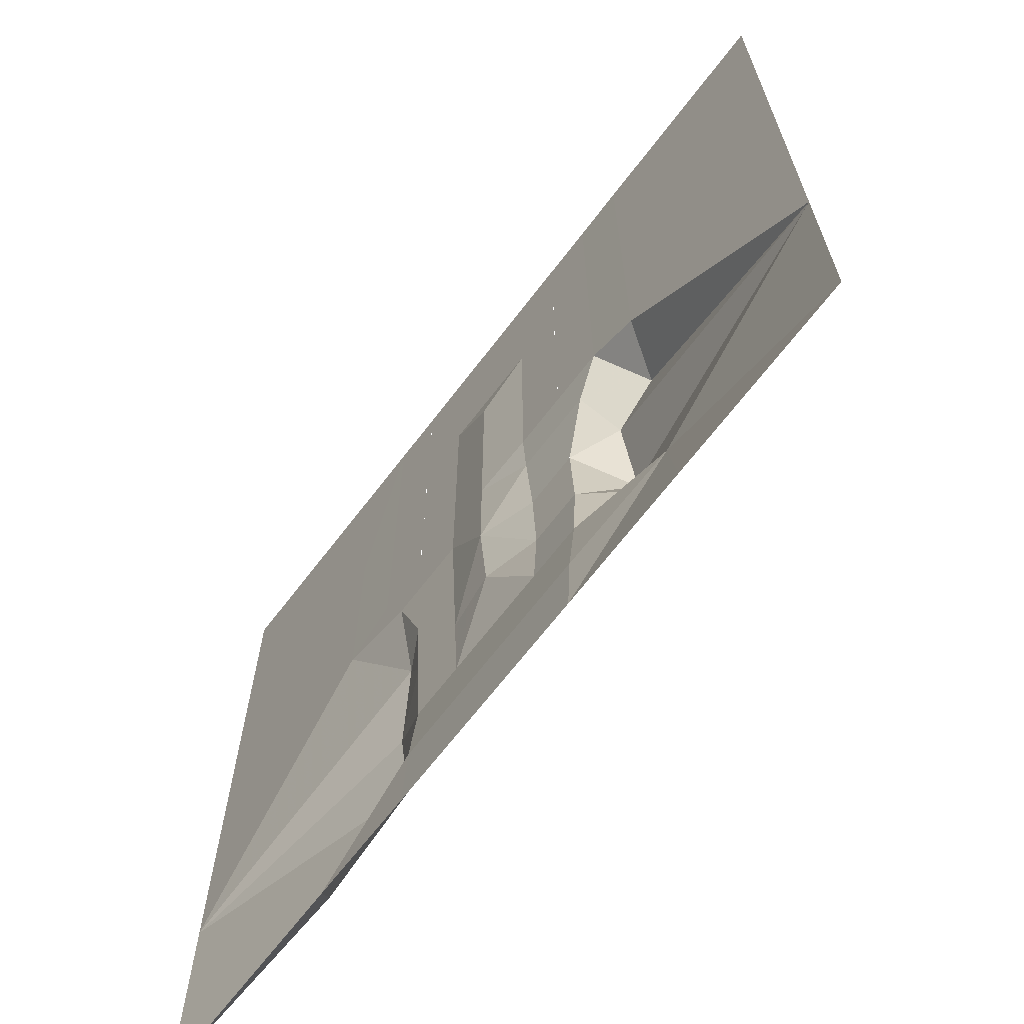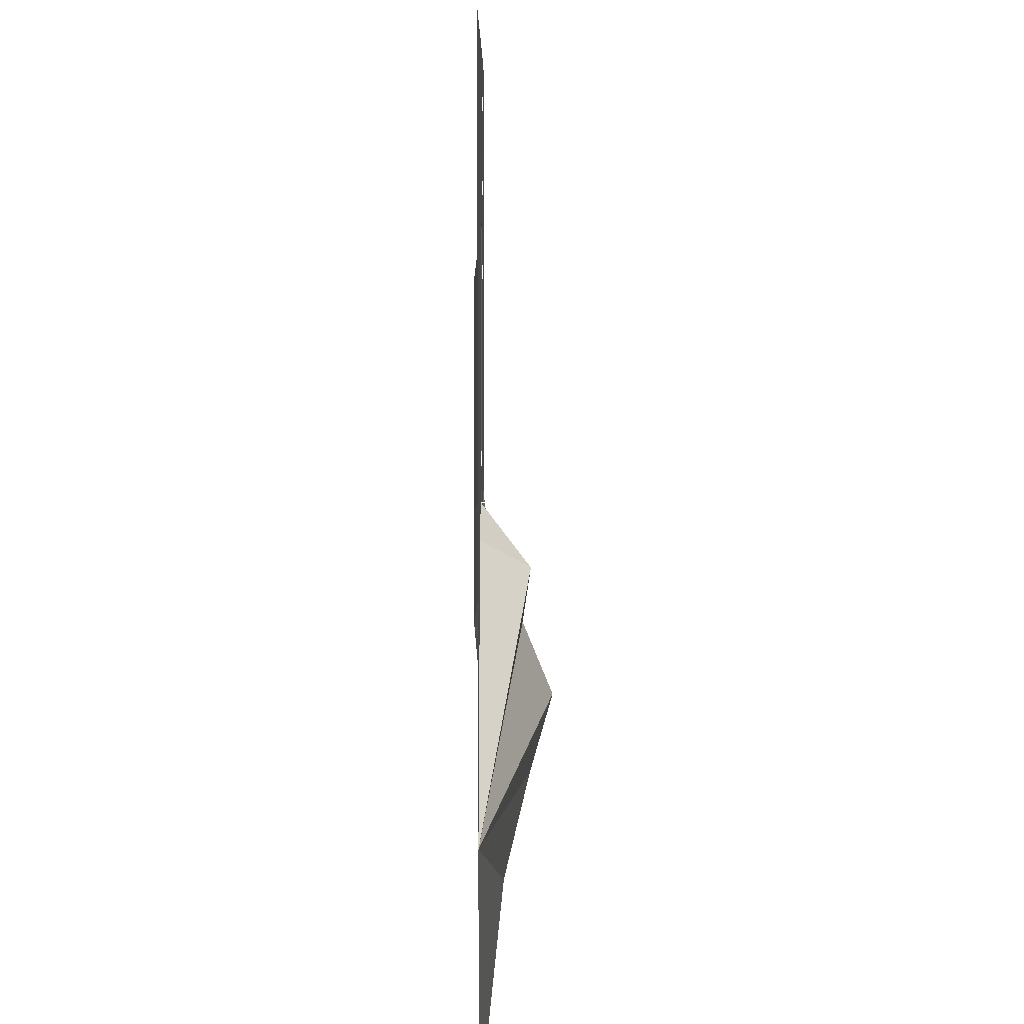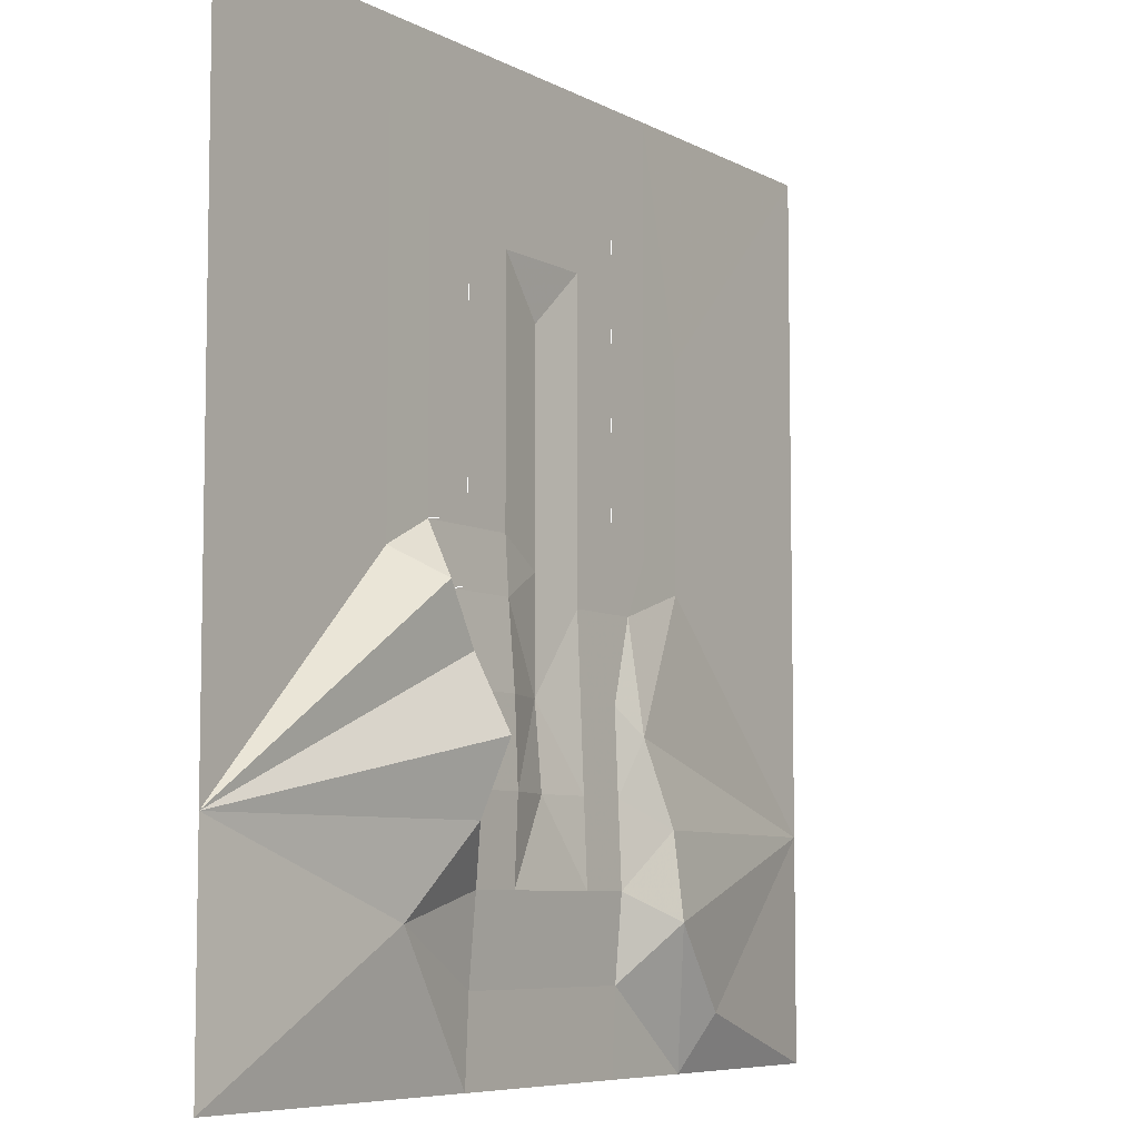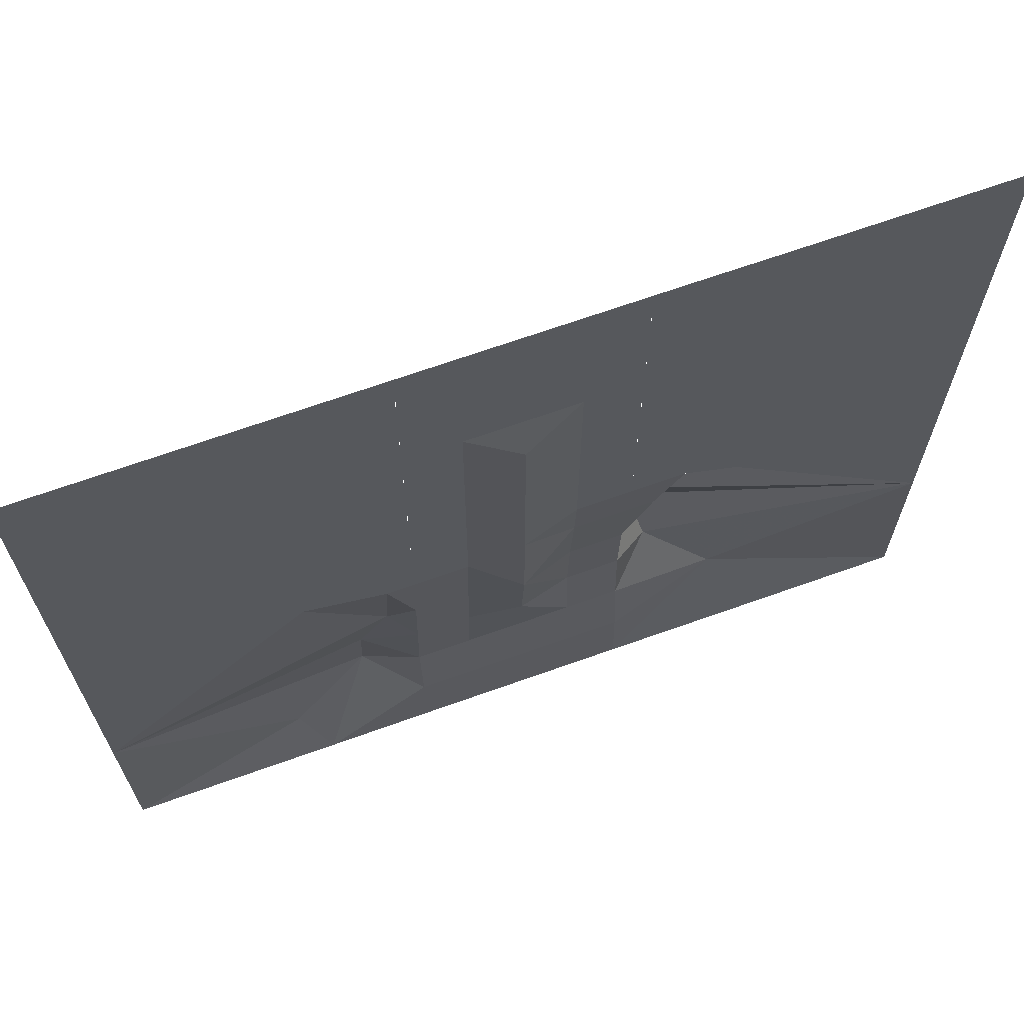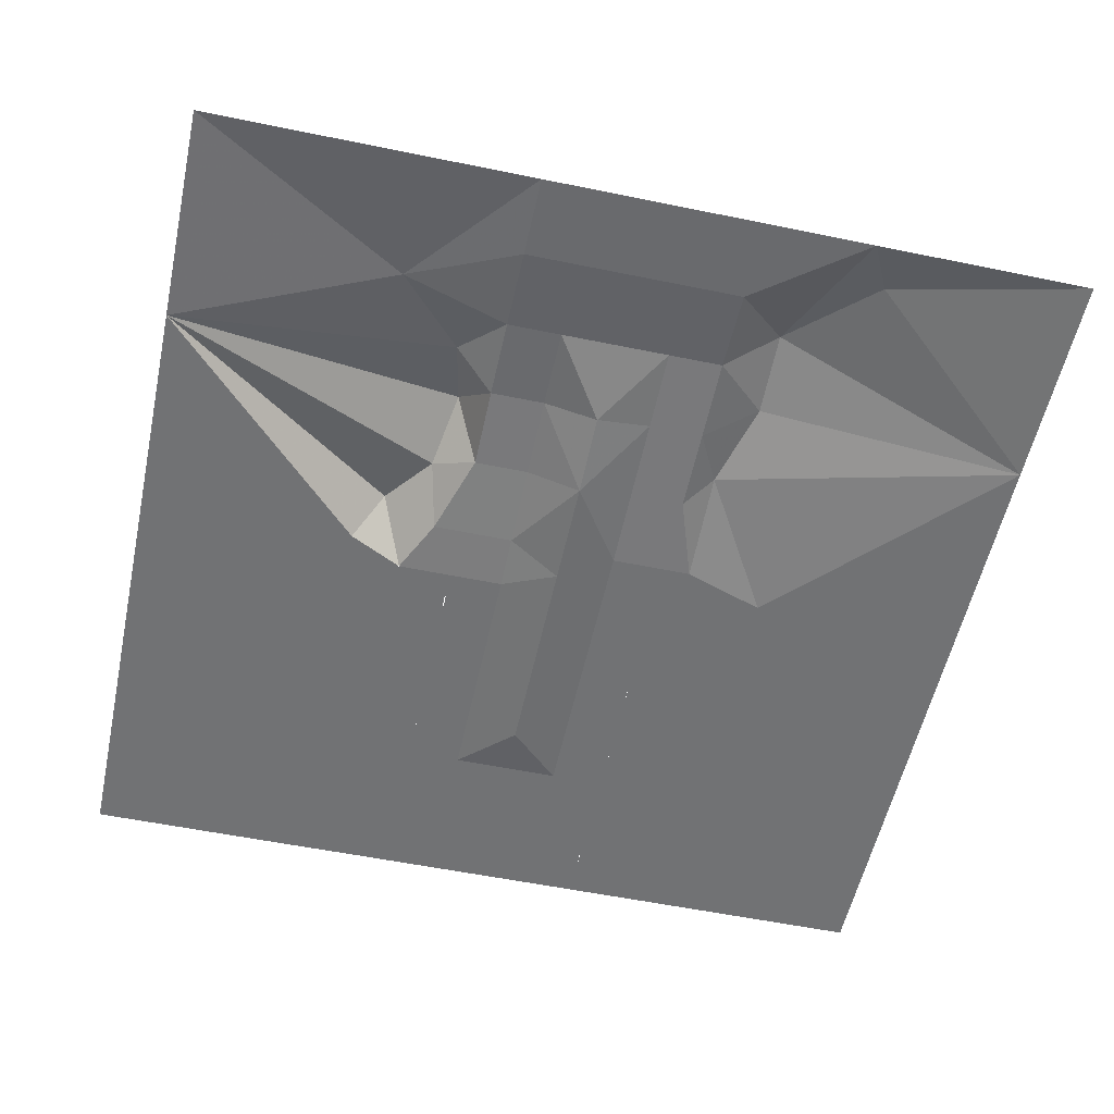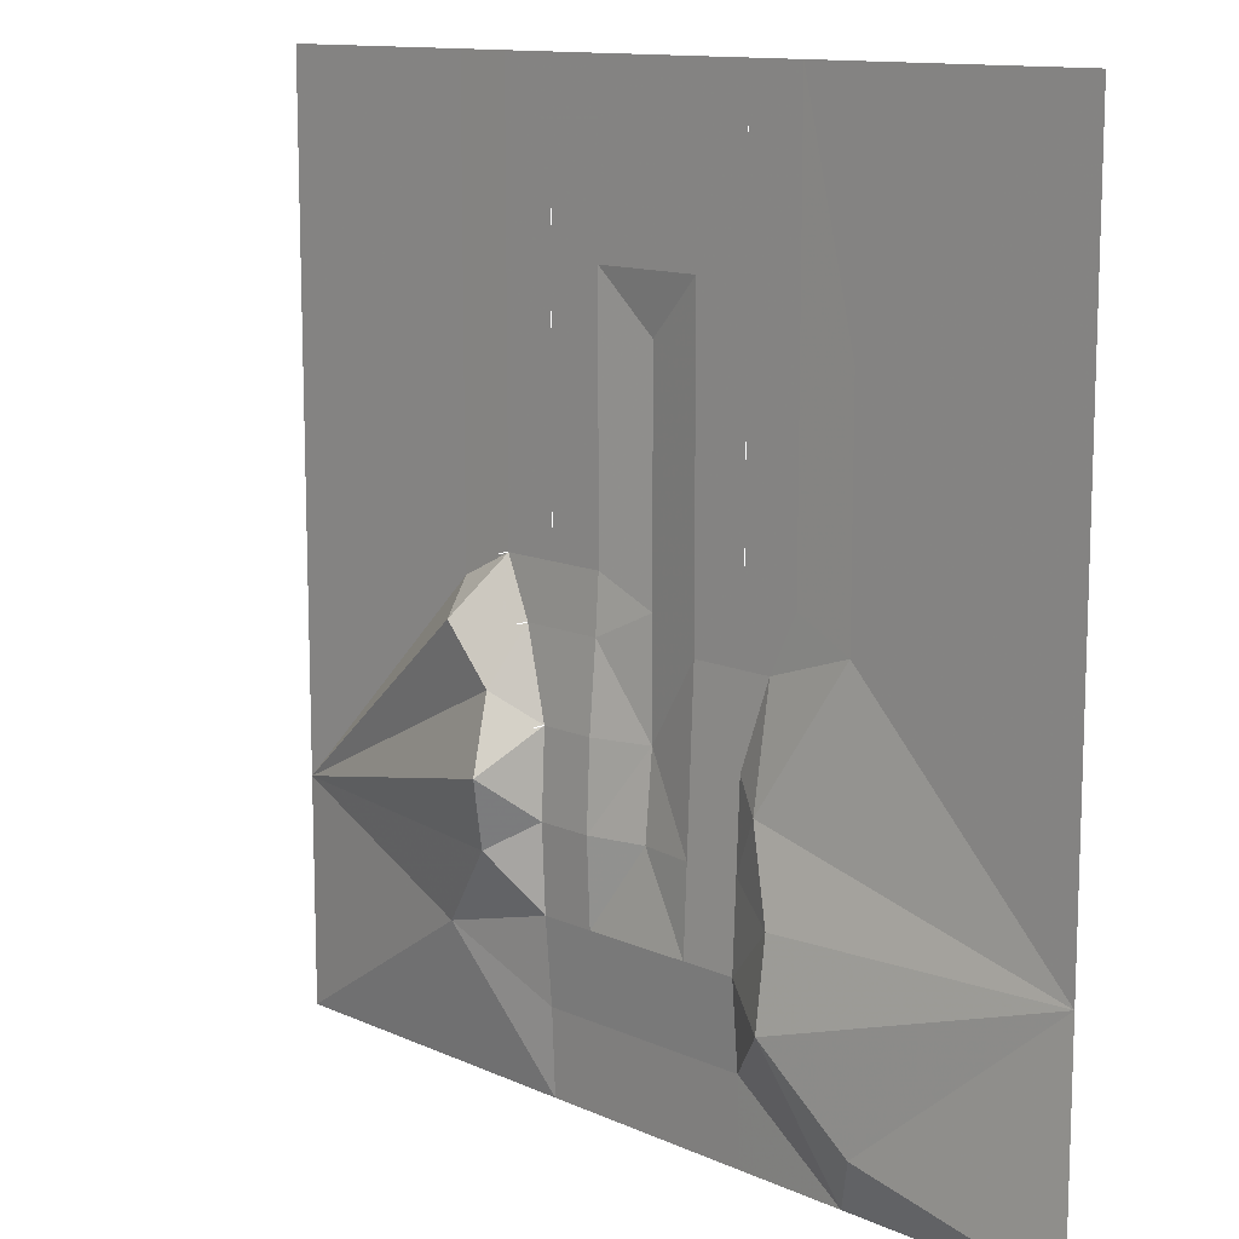
<metadata>
{"format":"obj","ext":"obj","renderer":"f3d","projection":"perspective","resolution":1024,"background":"white","views":[{"elev":-67.5,"azim":-127.4,"up":"+Y"},{"elev":6.5,"azim":-90.3,"up":"+Y"},{"elev":-7.0,"azim":-56.0,"up":"+Y"},{"elev":68.2,"azim":160.3,"up":"+Y"},{"elev":-55.5,"azim":-12.2,"up":"+Z"},{"elev":12.2,"azim":46.5,"up":"+Y"}]}
</metadata>
<code>
o tiles1_52
v -0.768 2.048 0.002
v -0.768 1.664 0.002
v -0.256 2.048 0.002
v -0.256 1.664 0.002
v -0.256 1.28 0.002
v -0.768 1.28 0.002
v -0.256 0.896 0.002
v -0.768 0.896 0.002
v -0.256 0.512 0.002
v -0.768 0.512 0.002
v -0.256 0.128 0.002
v -0.768 0.128 0.002
v -0.256 -0.128 0.018
v -0.64 -0.128 0.018
v -0.256 -0.512 0.05
v -0.512 -0.512 0.05
v -0.256 -0.896 0.066
v -0.512 -0.896 0.066
v -0.256 -1.28 0.05
v -0.512 -1.28 0.05
v -0.256 -1.664 0.018
v -0.512 -1.664 0.018
v -0.256 -2.048 0.002
v -0.512 -2.048 0.002
v 0.768 2.048 0.002
v 0.768 1.664 0.002
v 0.256 1.664 0.002
v 0.256 2.048 0.002
v 0.768 1.28 0.002
v 0.256 1.28 0.002
v 0.768 0.896 0.002
v 0.256 0.896 0.002
v 0.768 0.512 0.002
v 0.256 0.512 0.002
v 0.768 0.128 0.002
v 0.256 0.128 0.002
v 0.64 -0.128 0.002
v 0.256 -0.128 0.002
v 0.512 -0.512 0.018
v 0.256 -0.512 0.018
v 0.512 -0.896 0.034
v 0.256 -0.896 0.034
v 0.512 -1.28 0.05
v 0.256 -1.28 0.05
v 0.512 -1.664 0.018
v 0.256 -1.664 0.018
v 0.512 -2.048 0.002
v 0.256 -2.048 0.002
v 1.024 -2.048 0.001
v 1.152 -1.792 0.113
v 2.048 -2.048 0.001
v 0.768 -1.408 0.193
v 0.768 -1.024 0.145
v 0.64 -0.64 0.081
v 1.024 0 0.001
v 2.048 -1.024 0.001
v 1.024 1.024 0.001
v 2.048 2.048 0.001
v 2.048 1.024 0.001
v 2.048 0 0.001
v 0 -0.896 0.001
v 0 -0.512 -0.033
v 0 0 -0.033
v 0 0.384 -0.033
v 0 0.768 -0.033
v 0 1.024 -0.033
v -1.152 -2.048 0.001
v -1.024 -1.408 0.097
v -0.704 -1.024 0.209
v -0.64 -0.704 0.305
v -0.704 -0.384 0.177
v -0.896 -0.128 0.209
v -1.024 0 0.001
v -2.048 -1.024 0.001
v -2.048 -2.048 0.001
v -1.024 2.048 0.001
v -1.024 1.024 0.001
v -2.048 1.024 0.001
v -2.048 2.048 0.001
v -2.048 0 0.001
v -0.512 1.856 0.002
v -0.512 1.792 0.002
v -0.512 1.472 0.002
v -0.512 1.408 0.002
v -0.512 1.088 0.002
v -0.512 1.024 0.002
v -0.512 0.704 0.002
v -0.512 0.64 0.002
v -0.512 0.32 0.002
v -0.512 0.256 0.002
v 0.512 1.856 0.002
v 0.512 1.792 0.002
v 0.512 1.472 0.002
v 0.512 1.408 0.002
v 0.512 1.088 0.002
v 0.512 1.024 0.002
v 0.512 0.704 0.002
v 0.512 0.64 0.002
v 0.512 0.32 0.002
v 0.512 0.256 0.002
v -0.512 -0.512 0.098
v -0.512 -0.512 0.106
v -0.64 -0.128 0.066
v -0.64 -0.128 0.074
v -0.768 0.128 0.05
v -0.768 0.128 0.058
l 81 82
l 83 84
l 85 86
l 87 88
l 89 90
l 91 92
l 93 94
l 95 96
l 97 98
l 99 100
l 16 101
l 101 102
l 14 103
l 103 104
l 12 105
l 105 106
f 2 1 3
f 3 4 2
f 2 4 5
f 5 6 2
f 6 5 7
f 7 8 6
f 8 7 9
f 9 10 8
f 10 9 11
f 11 12 10
f 12 11 13
f 13 14 12
f 14 13 15
f 15 16 14
f 16 15 17
f 17 18 16
f 18 17 19
f 19 20 18
f 20 19 21
f 21 22 20
f 22 21 23
f 23 24 22
f 25 26 27
f 27 28 25
f 27 26 29
f 29 30 27
f 30 29 31
f 31 32 30
f 32 31 33
f 33 34 32
f 34 33 35
f 35 36 34
f 36 35 37
f 37 38 36
f 38 37 39
f 39 40 38
f 40 39 41
f 41 42 40
f 42 41 43
f 43 44 42
f 44 43 45
f 45 46 44
f 46 45 47
f 47 48 46
f 47 45 49
f 49 50 51
f 50 49 52
f 49 45 52
f 45 43 52
f 52 43 53
f 43 41 53
f 53 41 54
f 41 39 54
f 39 37 54
f 54 37 55
f 54 55 56
f 54 56 53
f 53 56 52
f 52 56 50
f 50 56 51
f 26 25 57
f 29 26 57
f 31 29 57
f 33 31 57
f 57 55 33
f 33 55 35
f 35 55 37
f 57 25 58
f 58 59 57
f 57 59 60
f 60 55 57
f 55 60 56
f 46 48 23
f 23 21 46
f 44 46 21
f 21 19 44
f 44 19 61
f 42 44 61
f 42 61 62
f 40 42 62
f 38 40 62
f 38 62 63
f 36 38 63
f 34 36 63
f 63 64 34
f 32 34 64
f 64 65 32
f 30 32 65
f 65 66 30
f 7 5 66
f 66 65 7
f 9 7 65
f 65 64 9
f 11 9 64
f 64 63 11
f 13 11 63
f 13 63 62
f 15 13 62
f 15 62 17
f 17 62 61
f 17 61 19
f 66 5 30
f 30 5 4
f 4 27 30
f 27 4 3
f 3 28 27
f 24 67 68
f 22 24 68
f 20 22 68
f 20 68 69
f 18 20 69
f 18 69 70
f 16 18 70
f 16 70 71
f 14 16 71
f 14 71 72
f 12 14 72
f 12 72 73
f 73 72 74
f 74 72 71
f 74 71 70
f 74 70 69
f 74 69 68
f 74 68 75
f 75 68 67
f 1 2 76
f 2 6 77
f 77 76 2
f 6 8 77
f 8 10 73
f 73 77 8
f 73 10 12
f 76 77 78
f 78 79 76
f 78 77 73
f 73 80 78
f 80 73 74

</code>
